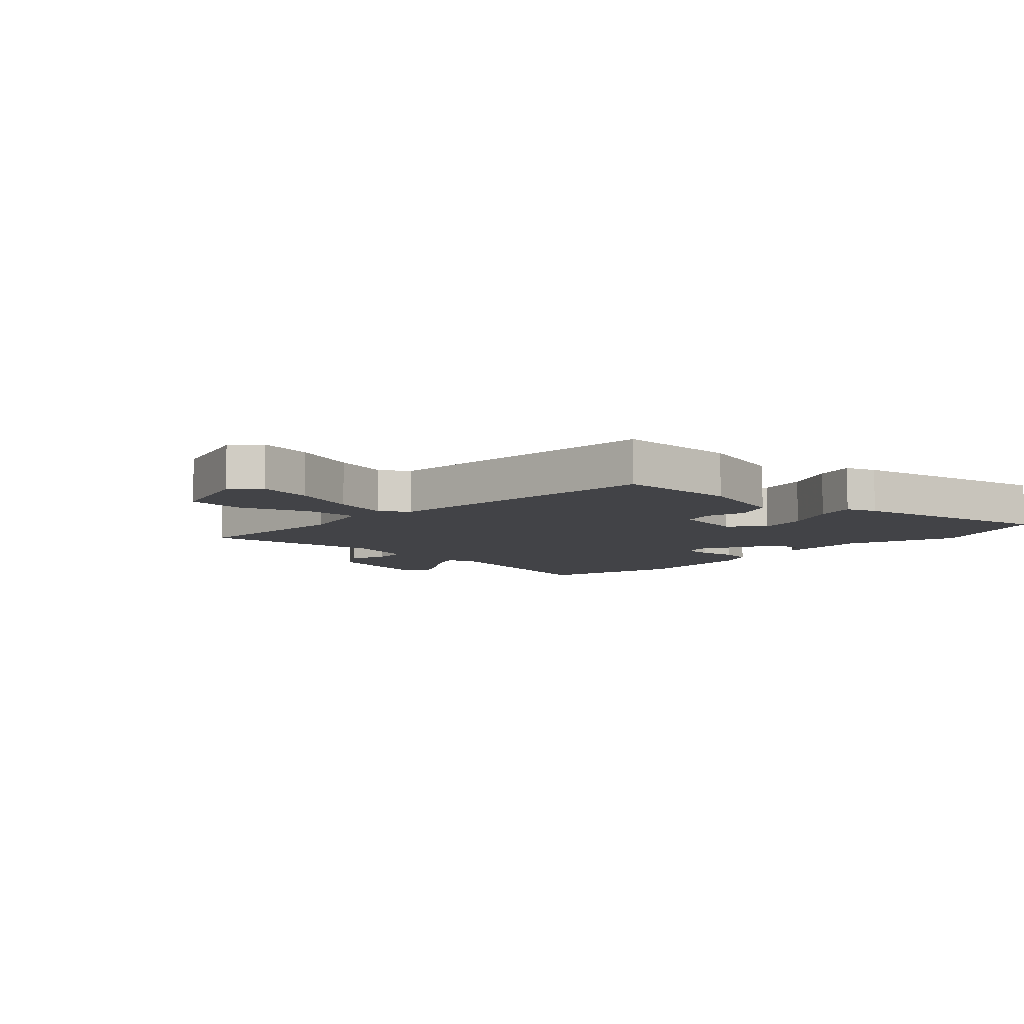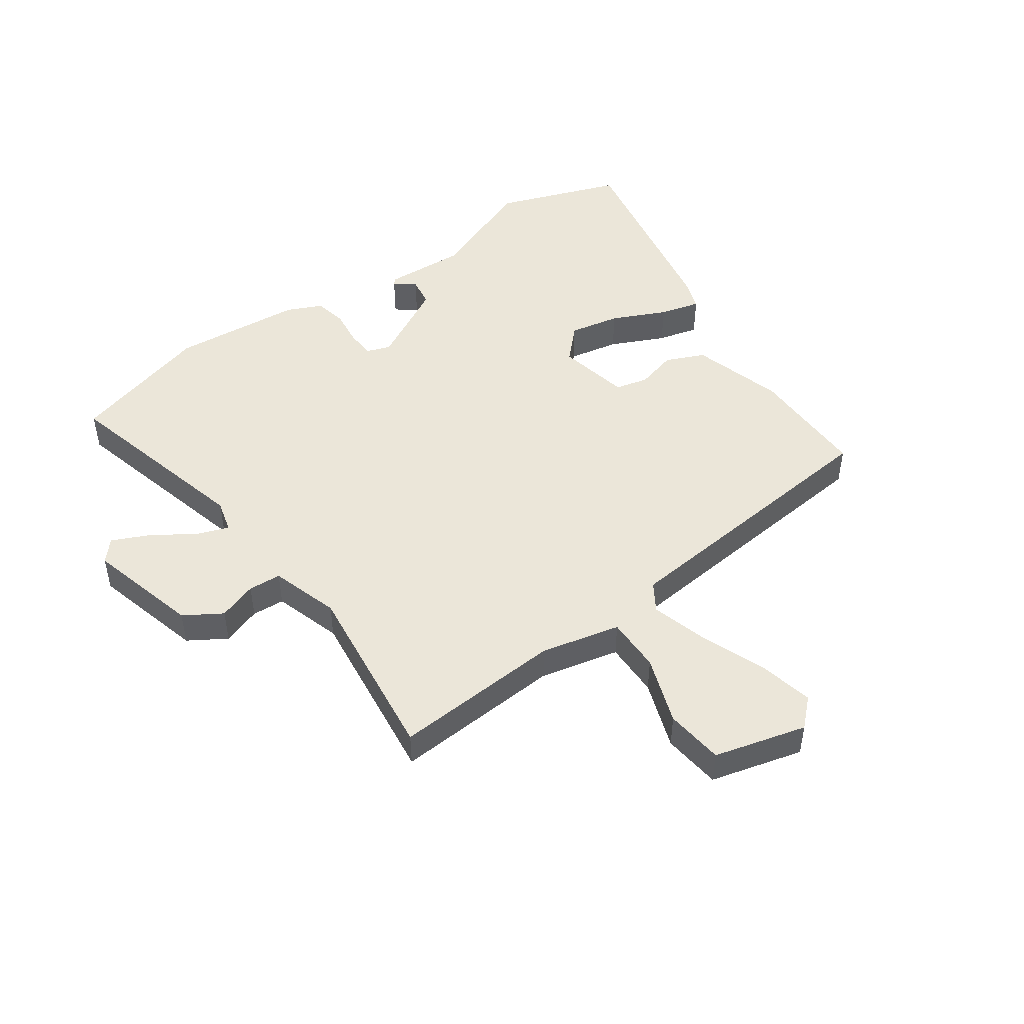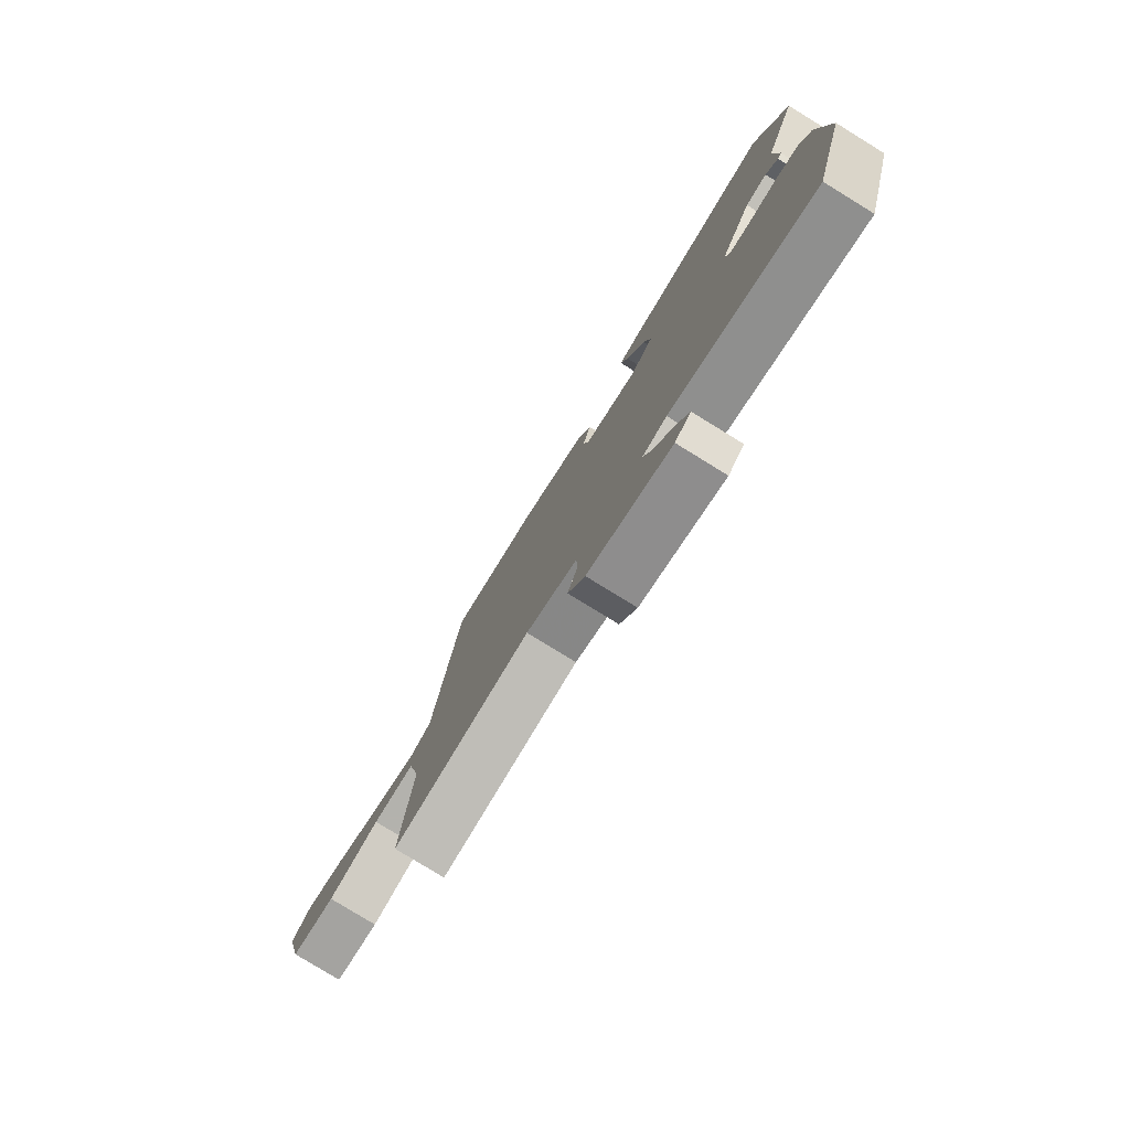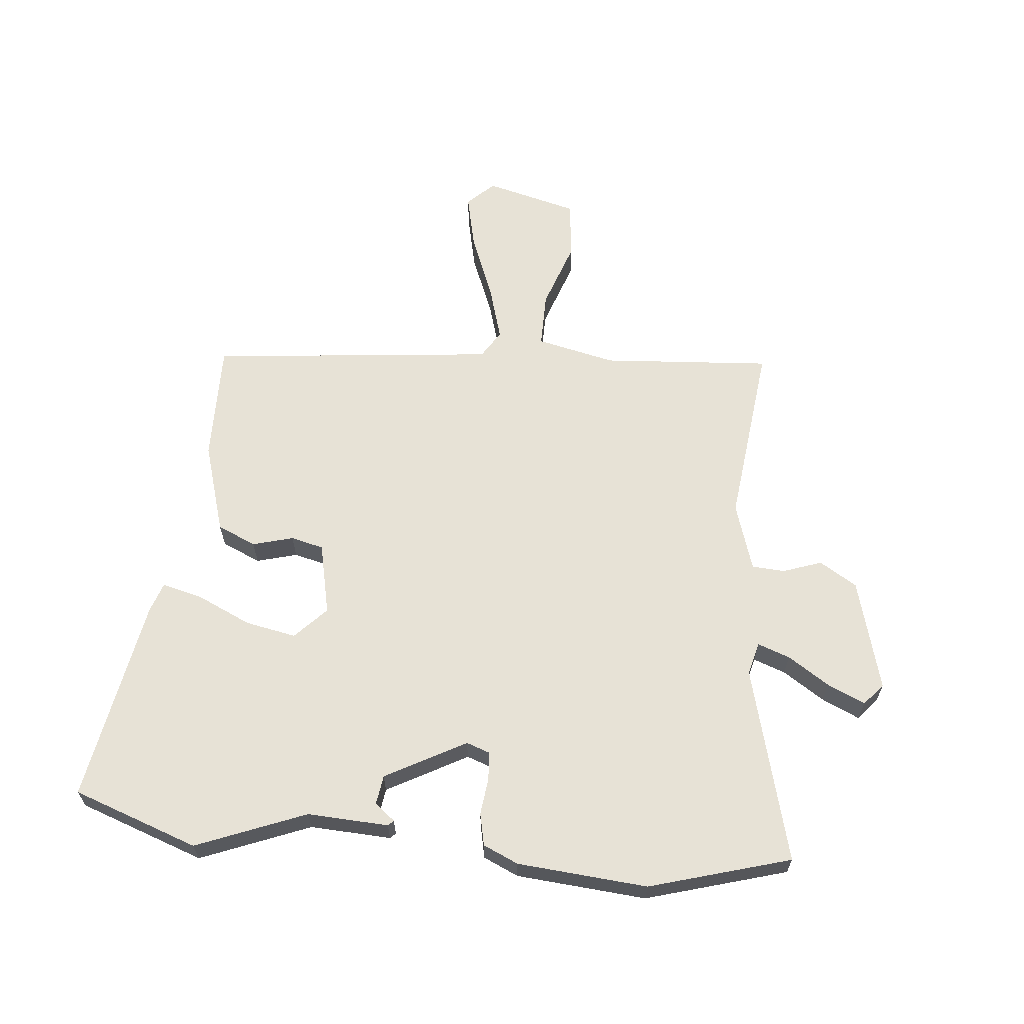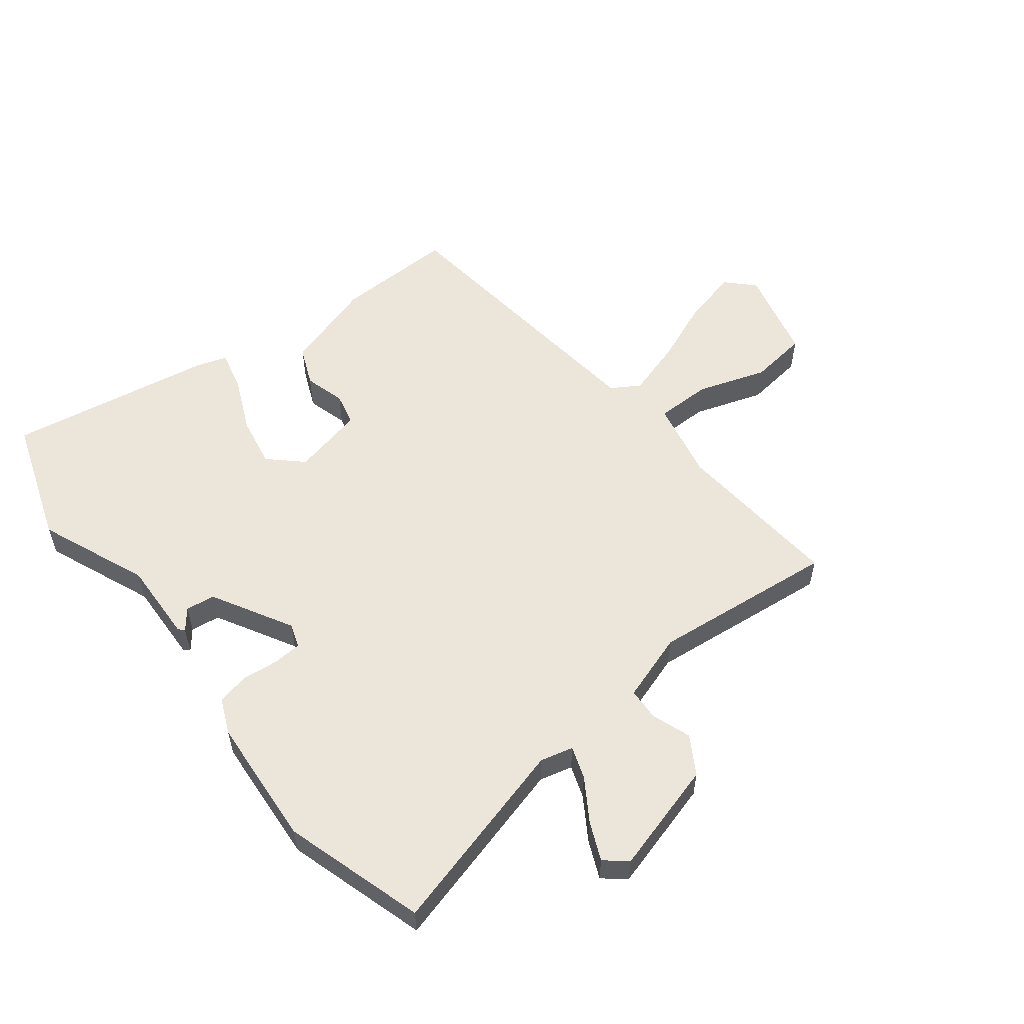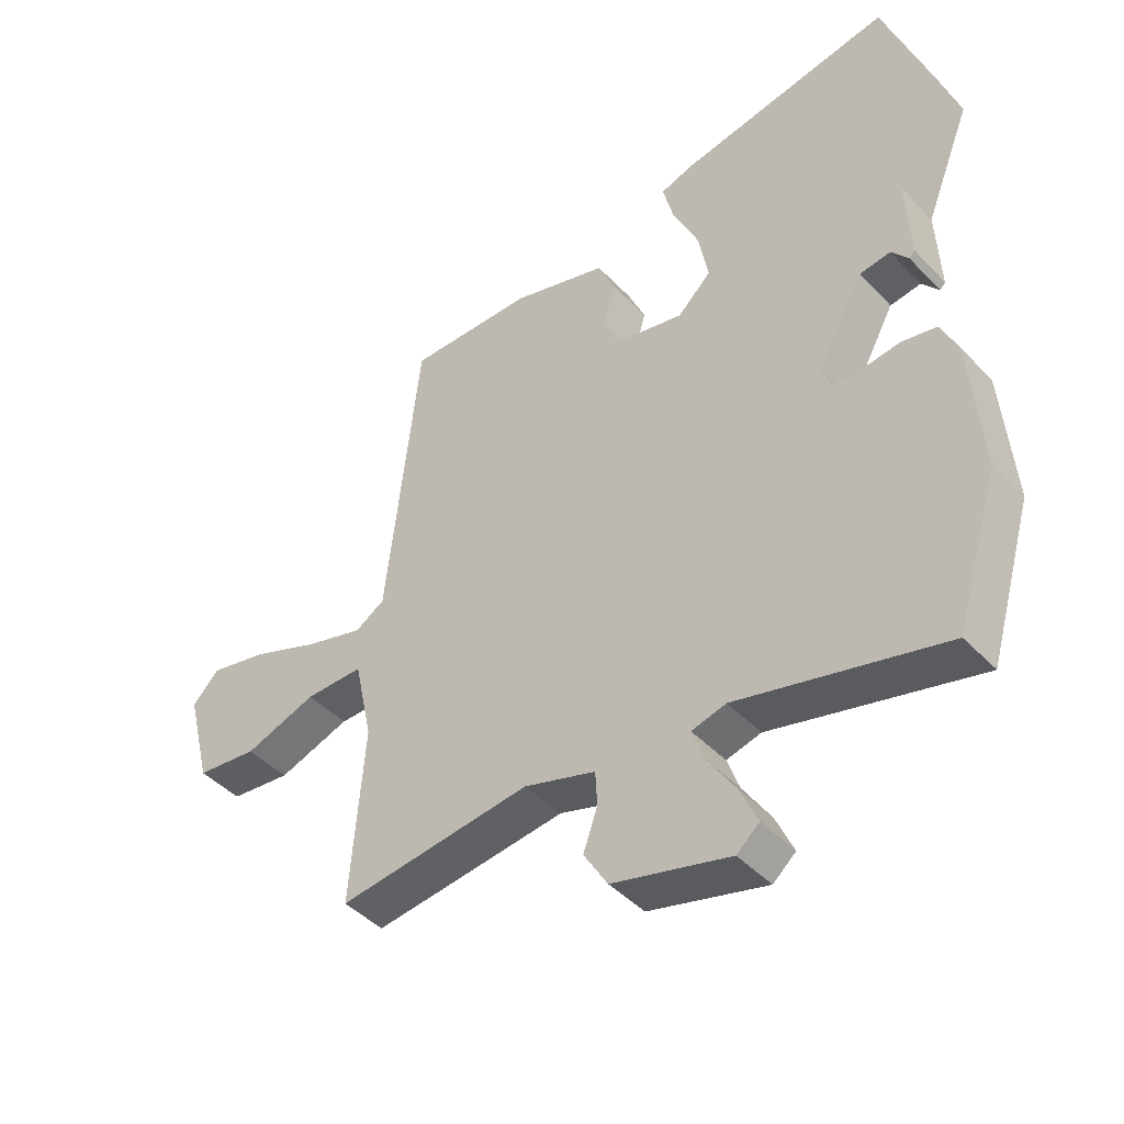
<metadata>
{"format":"obj","ext":"obj","renderer":"f3d","projection":"perspective","resolution":1024,"background":"white","views":[{"elev":-7.5,"azim":-41.4,"up":"+Y"},{"elev":48.1,"azim":-124.6,"up":"+Y"},{"elev":-79.4,"azim":58.4,"up":"+Z"},{"elev":63.4,"azim":95.8,"up":"+Y"},{"elev":55.6,"azim":141.8,"up":"+Y"},{"elev":-44.4,"azim":39.9,"up":"+Z"}]}
</metadata>
<code>
v 0.469 0.07 0.589
v 0.542 0.07 0.379
v 0.468 0.07 0.196
v 0.474 0.07 0.06
v 0.465 0.07 0.051
v 0.438 0.07 0.085
v 0.389 0.07 0.078
v 0.315 0.07 -0.056
v 0.329 0.07 -0.096
v 0.377 0.07 -0.099
v 0.438 0.07 -0.092
v 0.492 0.07 -0.104
v 0.518 0.07 -0.163
v 0.535 0.07 -0.381
v 0.465 0.07 -0.617
v 0.137 0.07 -0.529
v 0.082 0.07 -0.543
v 0.101 0.07 -0.597
v 0.146 0.07 -0.667
v 0.174 0.07 -0.73
v 0.138 0.07 -0.761
v -0.049 0.07 -0.709
v -0.087 0.07 -0.646
v -0.064 0.07 -0.581
v -0.067 0.07 -0.526
v -0.181 0.07 -0.489
v -0.489 0.07 -0.523
v -0.467 0.07 -0.239
v -0.496 0.07 -0.106
v -0.589 0.07 -0.106
v -0.704 0.07 -0.145
v -0.802 0.07 -0.133
v -0.841 0.07 0.022
v -0.798 0.07 0.066
v -0.706 0.07 0.045
v -0.597 0.07 0.001
v -0.503 0.07 -0.027
v -0.456 0.07 0.002
v -0.403 0.07 0.483
v -0.202 0.07 0.479
v -0.049 0.07 0.432
v -0.021 0.07 0.367
v -0.04 0.07 0.299
v -0.027 0.07 0.244
v 0.094 0.07 0.217
v 0.148 0.07 0.268
v 0.132 0.07 0.353
v 0.091 0.07 0.444
v 0.074 0.07 0.512
v 0.125 0.07 0.529
v 0.469 0 0.589
v 0.542 0 0.379
v 0.468 0 0.196
v 0.474 0 0.06
v 0.465 0 0.051
v 0.438 0 0.085
v 0.389 0 0.078
v 0.315 0 -0.056
v 0.329 0 -0.096
v 0.377 0 -0.099
v 0.438 0 -0.092
v 0.492 0 -0.104
v 0.518 0 -0.163
v 0.535 0 -0.381
v 0.465 0 -0.617
v 0.137 0 -0.529
v 0.082 0 -0.543
v 0.101 0 -0.597
v 0.146 0 -0.667
v 0.174 0 -0.73
v 0.138 0 -0.761
v -0.049 0 -0.709
v -0.087 0 -0.646
v -0.064 0 -0.581
v -0.067 0 -0.526
v -0.181 0 -0.489
v -0.489 0 -0.523
v -0.467 0 -0.239
v -0.496 0 -0.106
v -0.589 0 -0.106
v -0.704 0 -0.145
v -0.802 0 -0.133
v -0.841 0 0.022
v -0.798 0 0.066
v -0.706 0 0.045
v -0.597 0 0.001
v -0.503 0 -0.027
v -0.456 0 0.002
v -0.403 0 0.483
v -0.202 0 0.479
v -0.049 0 0.432
v -0.021 0 0.367
v -0.04 0 0.299
v -0.027 0 0.244
v 0.094 0 0.217
v 0.148 0 0.268
v 0.132 0 0.353
v 0.091 0 0.444
v 0.074 0 0.512
v 0.125 0 0.529
f 1 2 3
f 50 1 3
f 49 50 3
f 48 49 3
f 47 48 3
f 46 47 3
f 45 46 3
f 41 42 43
f 40 41 43
f 39 40 43
f 38 39 43
f 38 43 44
f 37 38 44 45
f 34 35 36
f 33 34 36
f 32 33 36
f 31 32 36
f 30 31 36
f 29 30 36 37
f 37 45 3
f 29 37 3
f 28 29 3
f 22 23 24
f 21 22 24
f 20 21 24
f 19 20 24
f 18 19 24
f 17 18 24 25
f 16 17 25 26
f 14 15 16
f 13 14 16
f 12 13 16
f 11 12 16
f 10 11 16
f 9 10 16 26
f 3 4 5 6
f 3 6 7
f 28 3 7
f 26 27 28
f 9 26 28
f 8 9 28
f 7 8 28
f 53 52 51
f 53 51 100
f 53 100 99
f 53 99 98
f 53 98 97
f 53 97 96
f 53 96 95
f 93 92 91
f 93 91 90
f 93 90 89
f 93 89 88
f 94 93 88
f 95 94 88 87
f 86 85 84
f 86 84 83
f 86 83 82
f 86 82 81
f 86 81 80
f 87 86 80 79
f 53 95 87
f 53 87 79
f 53 79 78
f 74 73 72
f 74 72 71
f 74 71 70
f 74 70 69
f 74 69 68
f 75 74 68 67
f 76 75 67 66
f 66 65 64
f 66 64 63
f 66 63 62
f 66 62 61
f 66 61 60
f 76 66 60 59
f 56 55 54 53
f 57 56 53
f 57 53 78
f 78 77 76
f 78 76 59
f 78 59 58
f 78 58 57
f 1 51 52 2
f 2 52 53 3
f 3 53 54 4
f 4 54 55 5
f 5 55 56 6
f 6 56 57 7
f 7 57 58 8
f 8 58 59 9
f 9 59 60 10
f 10 60 61 11
f 11 61 62 12
f 12 62 63 13
f 13 63 64 14
f 14 64 65 15
f 15 65 66 16
f 16 66 67 17
f 17 67 68 18
f 18 68 69 19
f 19 69 70 20
f 20 70 71 21
f 21 71 72 22
f 22 72 73 23
f 23 73 74 24
f 24 74 75 25
f 25 75 76 26
f 26 76 77 27
f 27 77 78 28
f 28 78 79 29
f 29 79 80 30
f 30 80 81 31
f 31 81 82 32
f 32 82 83 33
f 33 83 84 34
f 34 84 85 35
f 35 85 86 36
f 36 86 87 37
f 37 87 88 38
f 38 88 89 39
f 39 89 90 40
f 40 90 91 41
f 41 91 92 42
f 42 92 93 43
f 43 93 94 44
f 44 94 95 45
f 45 95 96 46
f 46 96 97 47
f 47 97 98 48
f 48 98 99 49
f 49 99 100 50
f 50 100 51 1

</code>
